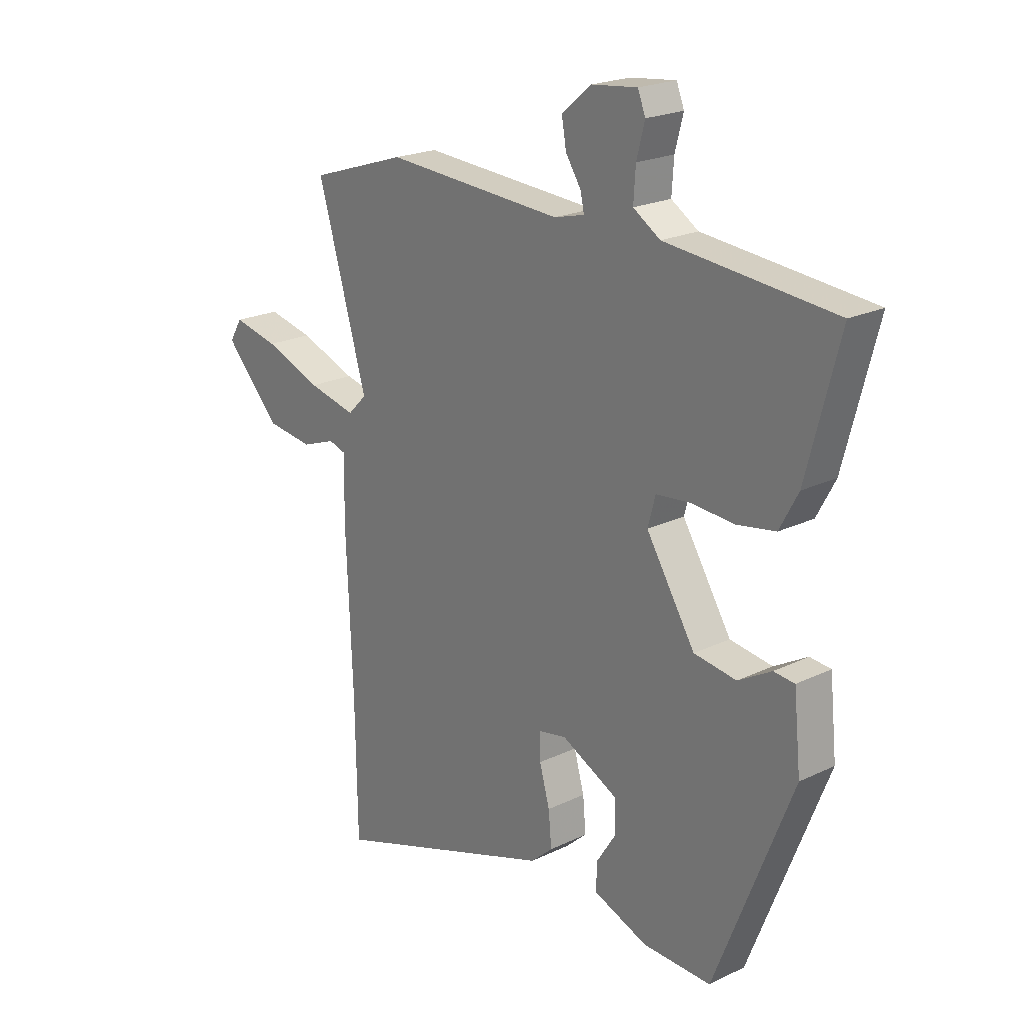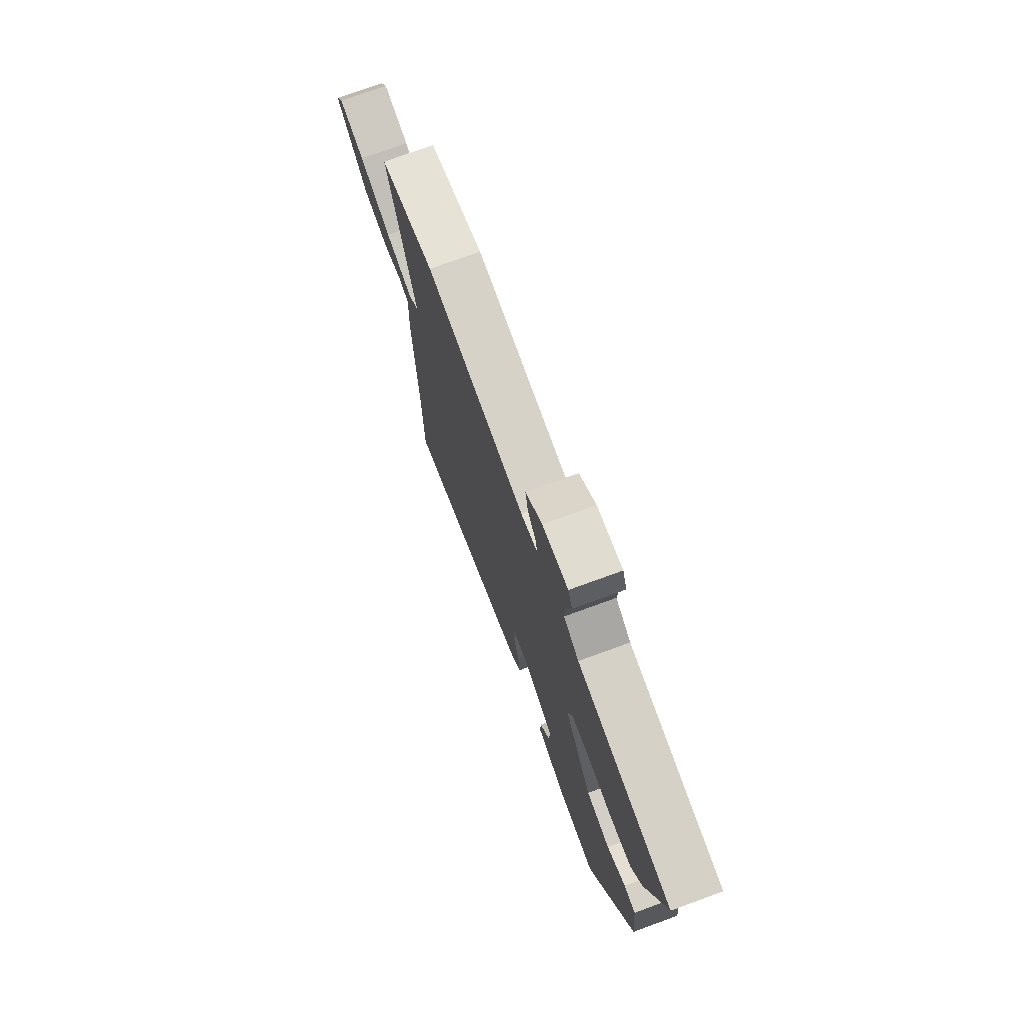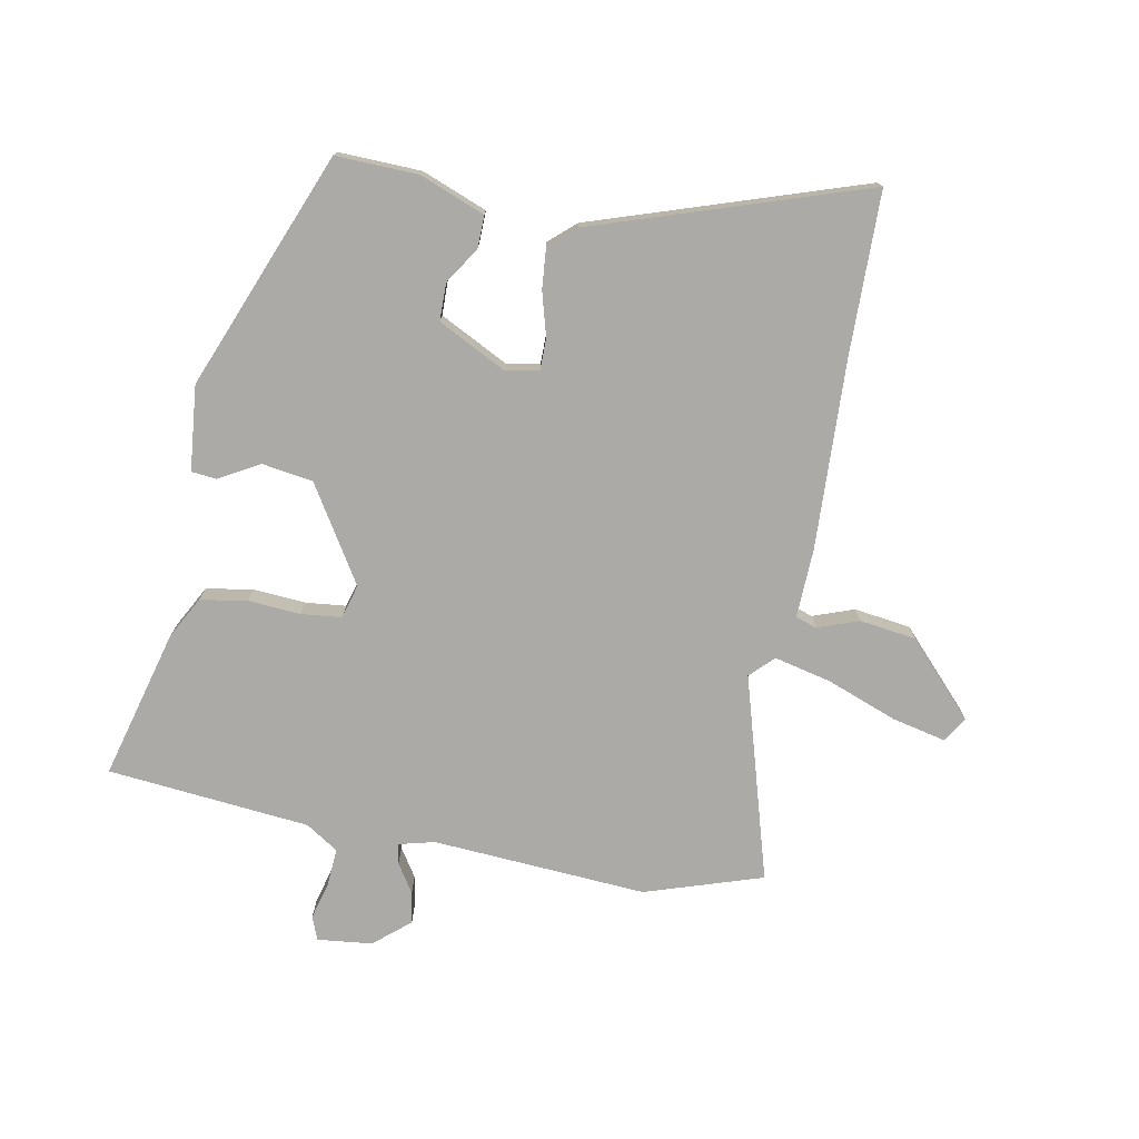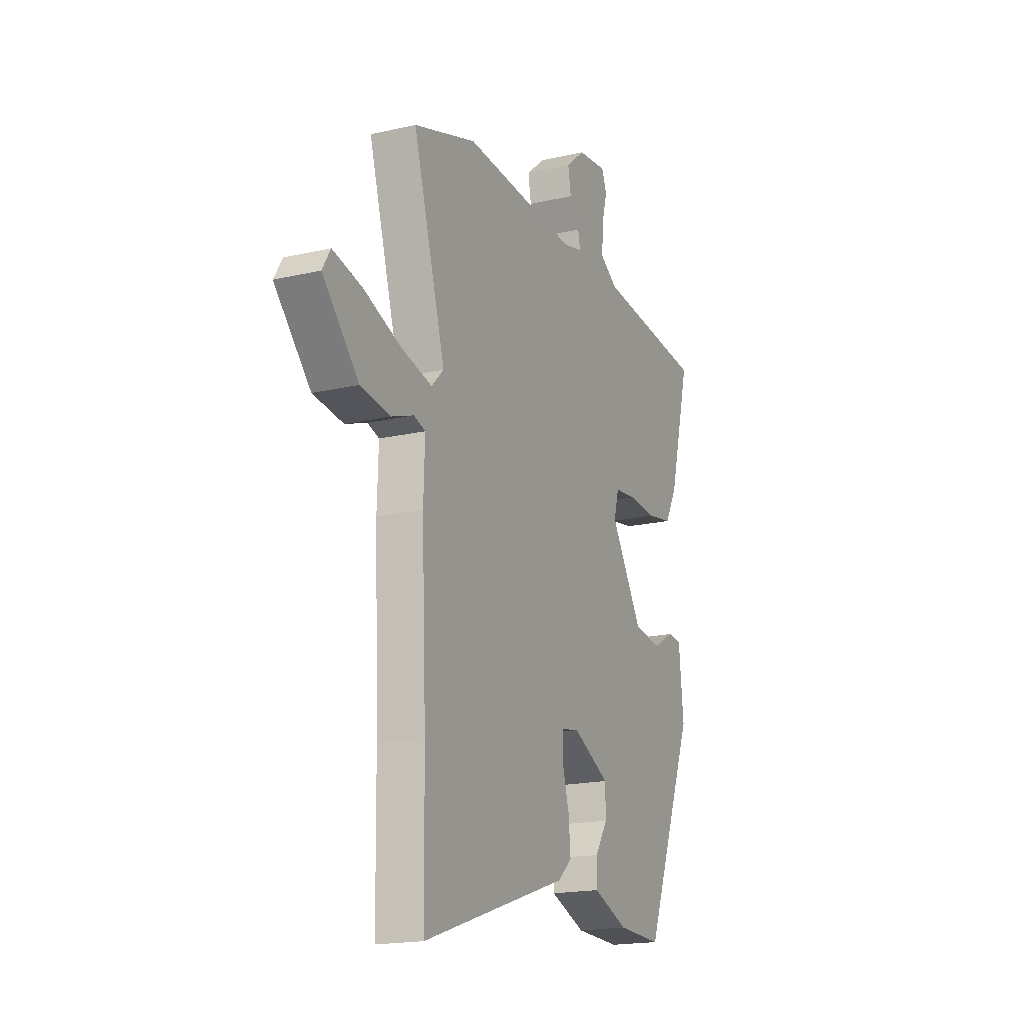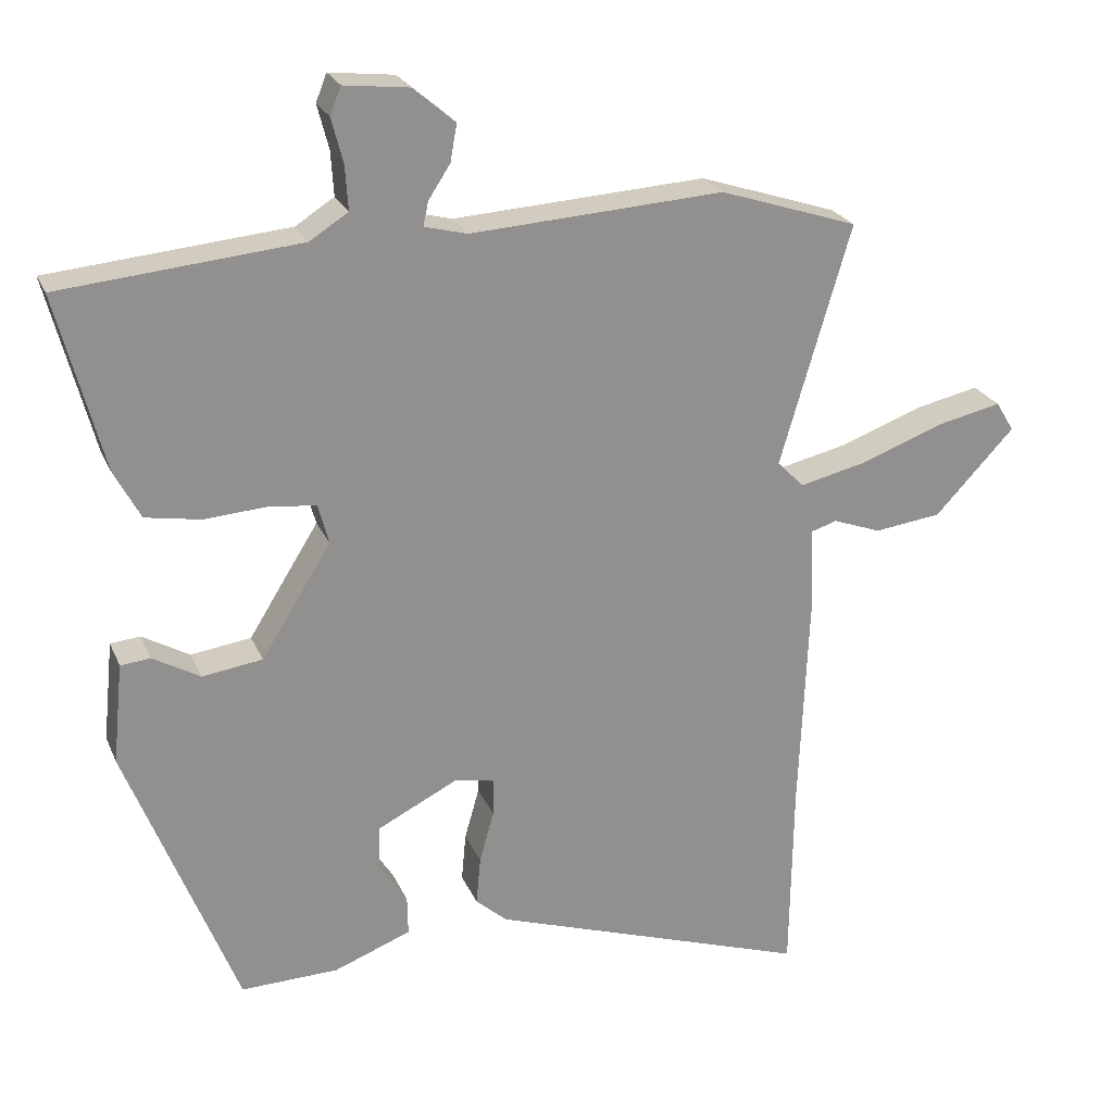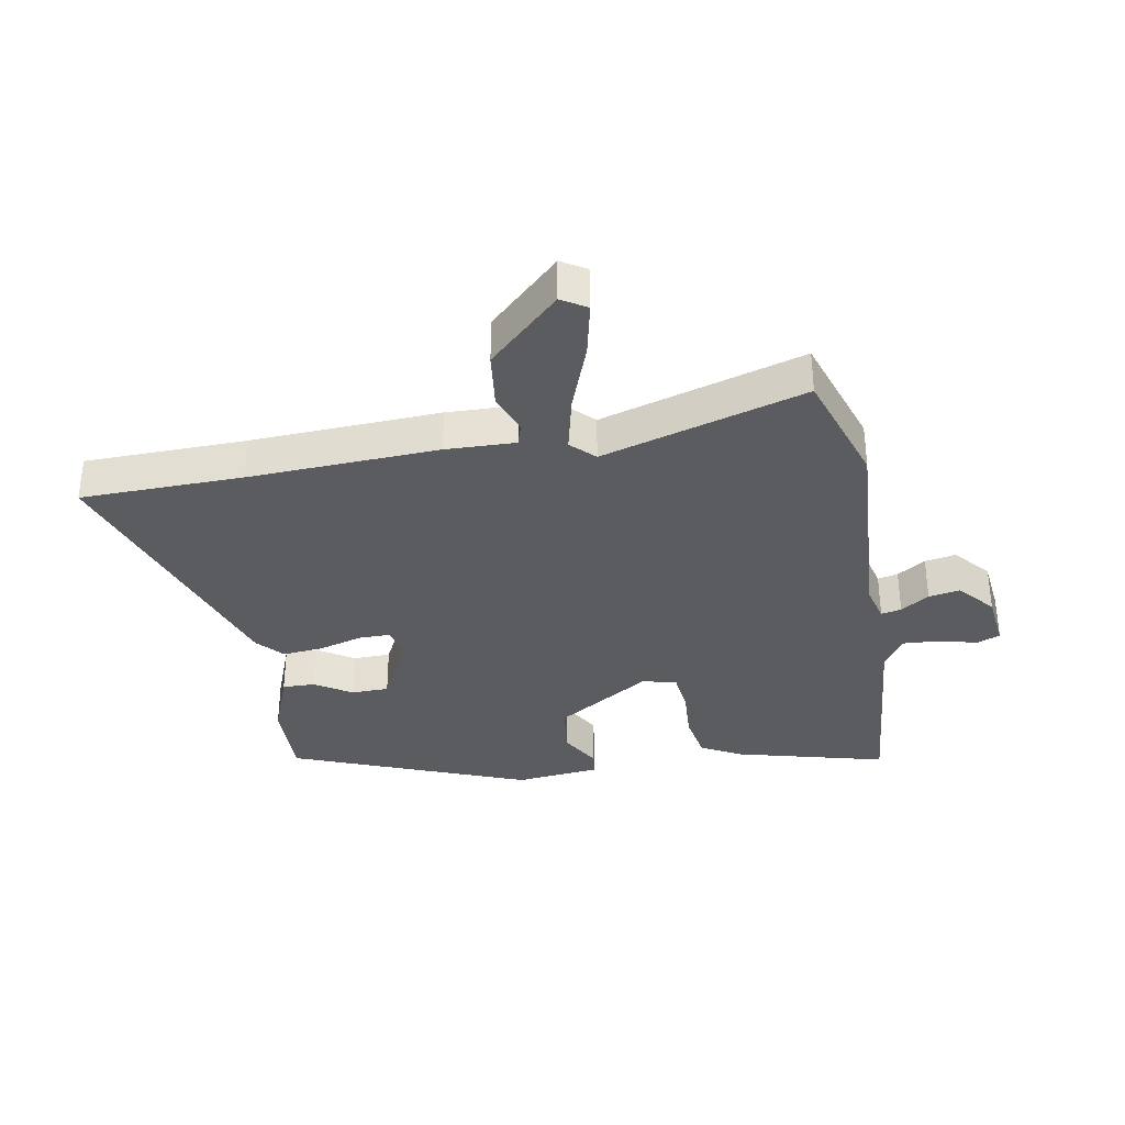
<metadata>
{"format":"obj","ext":"obj","renderer":"f3d","projection":"perspective","resolution":1024,"background":"white","views":[{"elev":21.3,"azim":49.3,"up":"+Z"},{"elev":74.6,"azim":69.9,"up":"+Z"},{"elev":-75.8,"azim":169.2,"up":"+Y"},{"elev":-18.2,"azim":-65.9,"up":"+Z"},{"elev":23.7,"azim":161.0,"up":"+Z"},{"elev":-34.8,"azim":-79.6,"up":"+Y"}]}
</metadata>
<code>
v -0.553 0.07 0.483
v -0.363 0.07 0.545
v -0.015 0.07 0.523
v 0.044 0.07 0.538
v 0.037 0.07 0.571
v 0.007 0.07 0.617
v -0.002 0.07 0.668
v 0.056 0.07 0.717
v 0.145 0.07 0.727
v 0.16 0.07 0.689
v 0.144 0.07 0.628
v 0.14 0.07 0.567
v 0.193 0.07 0.533
v 0.522 0.07 0.502
v 0.458 0.07 0.259
v 0.422 0.07 0.192
v 0.346 0.07 0.179
v 0.261 0.07 0.185
v 0.195 0.07 0.178
v 0.18 0.07 0.123
v 0.276 0.07 -0.031
v 0.359 0.07 -0.043
v 0.424 0.07 -0.006
v 0.465 0.07 -0.01
v 0.479 0.07 -0.148
v 0.327 0.07 -0.532
v 0.193 0.07 -0.528
v 0.087 0.07 -0.487
v 0.088 0.07 -0.434
v 0.126 0.07 -0.375
v 0.125 0.07 -0.314
v 0.014 0.07 -0.258
v -0.04 0.07 -0.268
v -0.04 0.07 -0.32
v -0.02 0.07 -0.391
v -0.014 0.07 -0.457
v -0.057 0.07 -0.495
v -0.498 0.07 -0.642
v -0.502 0.07 -0.378
v -0.515 0.07 -0.07
v -0.511 0.07 0.043
v -0.546 0.07 0.054
v -0.612 0.07 0.03
v -0.704 0.07 0.042
v -0.813 0.07 0.158
v -0.788 0.07 0.199
v -0.699 0.07 0.179
v -0.587 0.07 0.137
v -0.493 0.07 0.115
v -0.456 0.07 0.152
v -0.553 0 0.483
v -0.363 0 0.545
v -0.015 0 0.523
v 0.044 0 0.538
v 0.037 0 0.571
v 0.007 0 0.617
v -0.002 0 0.668
v 0.056 0 0.717
v 0.145 0 0.727
v 0.16 0 0.689
v 0.144 0 0.628
v 0.14 0 0.567
v 0.193 0 0.533
v 0.522 0 0.502
v 0.458 0 0.259
v 0.422 0 0.192
v 0.346 0 0.179
v 0.261 0 0.185
v 0.195 0 0.178
v 0.18 0 0.123
v 0.276 0 -0.031
v 0.359 0 -0.043
v 0.424 0 -0.006
v 0.465 0 -0.01
v 0.479 0 -0.148
v 0.327 0 -0.532
v 0.193 0 -0.528
v 0.087 0 -0.487
v 0.088 0 -0.434
v 0.126 0 -0.375
v 0.125 0 -0.314
v 0.014 0 -0.258
v -0.04 0 -0.268
v -0.04 0 -0.32
v -0.02 0 -0.391
v -0.014 0 -0.457
v -0.057 0 -0.495
v -0.498 0 -0.642
v -0.502 0 -0.378
v -0.515 0 -0.07
v -0.511 0 0.043
v -0.546 0 0.054
v -0.612 0 0.03
v -0.704 0 0.042
v -0.813 0 0.158
v -0.788 0 0.199
v -0.699 0 0.179
v -0.587 0 0.137
v -0.493 0 0.115
v -0.456 0 0.152
f 45 46 47 48
f 45 48 49
f 42 43 44 45
f 41 42 45 49
f 39 40 41 49
f 38 39 49 50
f 34 35 36 37
f 33 34 37 38
f 27 28 29 30
f 27 30 31
f 26 27 31
f 25 26 31
f 22 23 24 25
f 21 22 25 31
f 20 21 31 32
f 15 16 17 18
f 13 14 15 18
f 12 13 18 19
f 8 9 10 11
f 8 11 12
f 5 6 7 8
f 4 5 8 12
f 50 1 2 3
f 33 38 50 3
f 4 12 19 20
f 20 32 33
f 3 4 20 33
f 98 97 96 95
f 99 98 95
f 95 94 93 92
f 99 95 92 91
f 99 91 90 89
f 100 99 89 88
f 87 86 85 84
f 88 87 84 83
f 80 79 78 77
f 81 80 77
f 81 77 76
f 81 76 75
f 75 74 73 72
f 81 75 72 71
f 82 81 71 70
f 68 67 66 65
f 68 65 64 63
f 69 68 63 62
f 61 60 59 58
f 62 61 58
f 58 57 56 55
f 62 58 55 54
f 53 52 51 100
f 53 100 88 83
f 70 69 62 54
f 83 82 70
f 83 70 54 53
f 1 51 52 2
f 2 52 53 3
f 3 53 54 4
f 4 54 55 5
f 5 55 56 6
f 6 56 57 7
f 7 57 58 8
f 8 58 59 9
f 9 59 60 10
f 10 60 61 11
f 11 61 62 12
f 12 62 63 13
f 13 63 64 14
f 14 64 65 15
f 15 65 66 16
f 16 66 67 17
f 17 67 68 18
f 18 68 69 19
f 19 69 70 20
f 20 70 71 21
f 21 71 72 22
f 22 72 73 23
f 23 73 74 24
f 24 74 75 25
f 25 75 76 26
f 26 76 77 27
f 27 77 78 28
f 28 78 79 29
f 29 79 80 30
f 30 80 81 31
f 31 81 82 32
f 32 82 83 33
f 33 83 84 34
f 34 84 85 35
f 35 85 86 36
f 36 86 87 37
f 37 87 88 38
f 38 88 89 39
f 39 89 90 40
f 40 90 91 41
f 41 91 92 42
f 42 92 93 43
f 43 93 94 44
f 44 94 95 45
f 45 95 96 46
f 46 96 97 47
f 47 97 98 48
f 48 98 99 49
f 49 99 100 50
f 50 100 51 1

</code>
